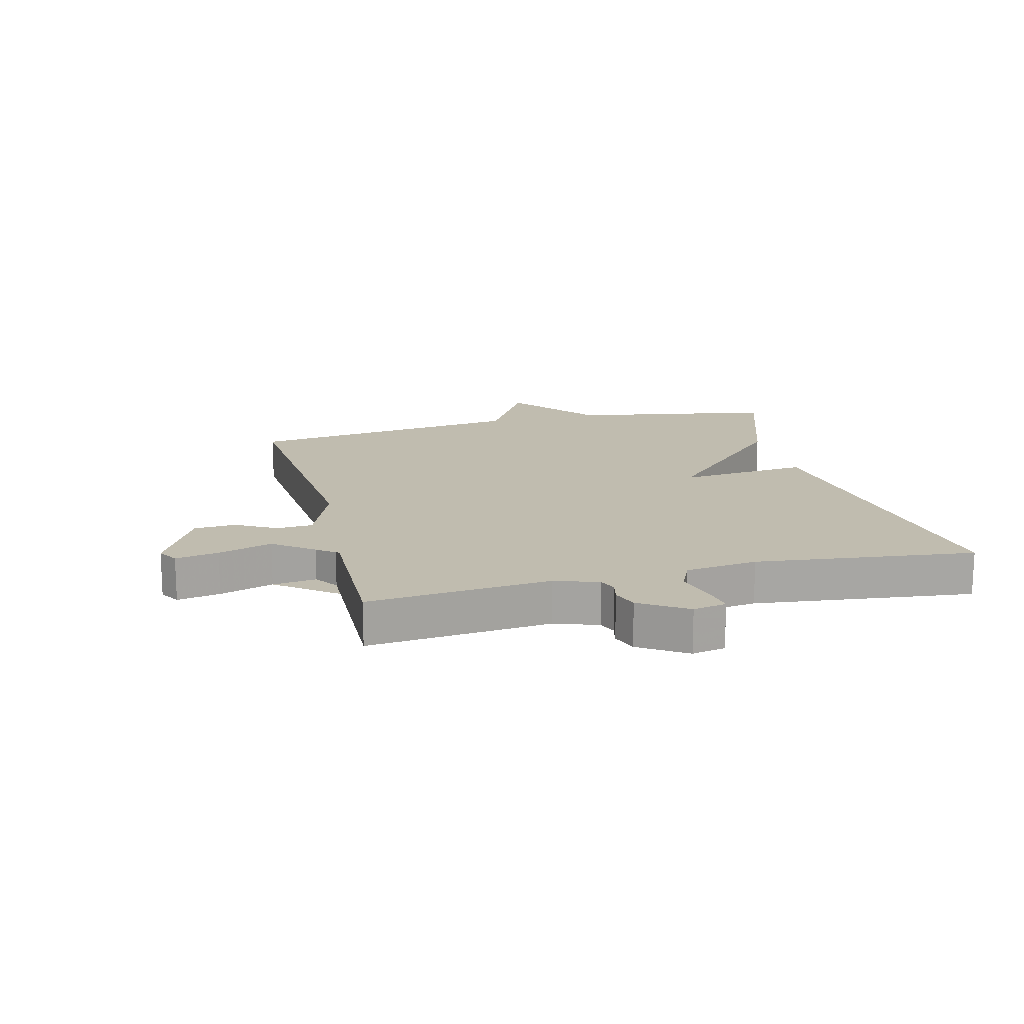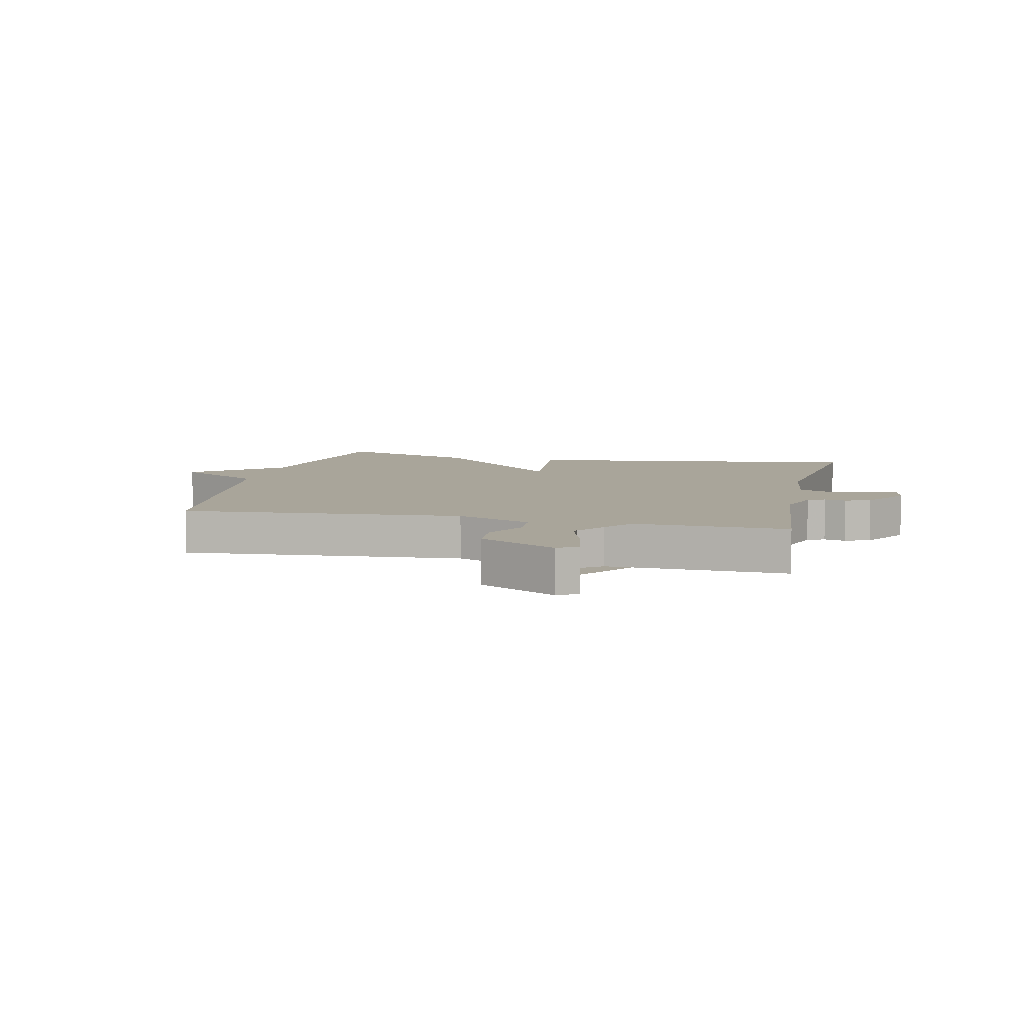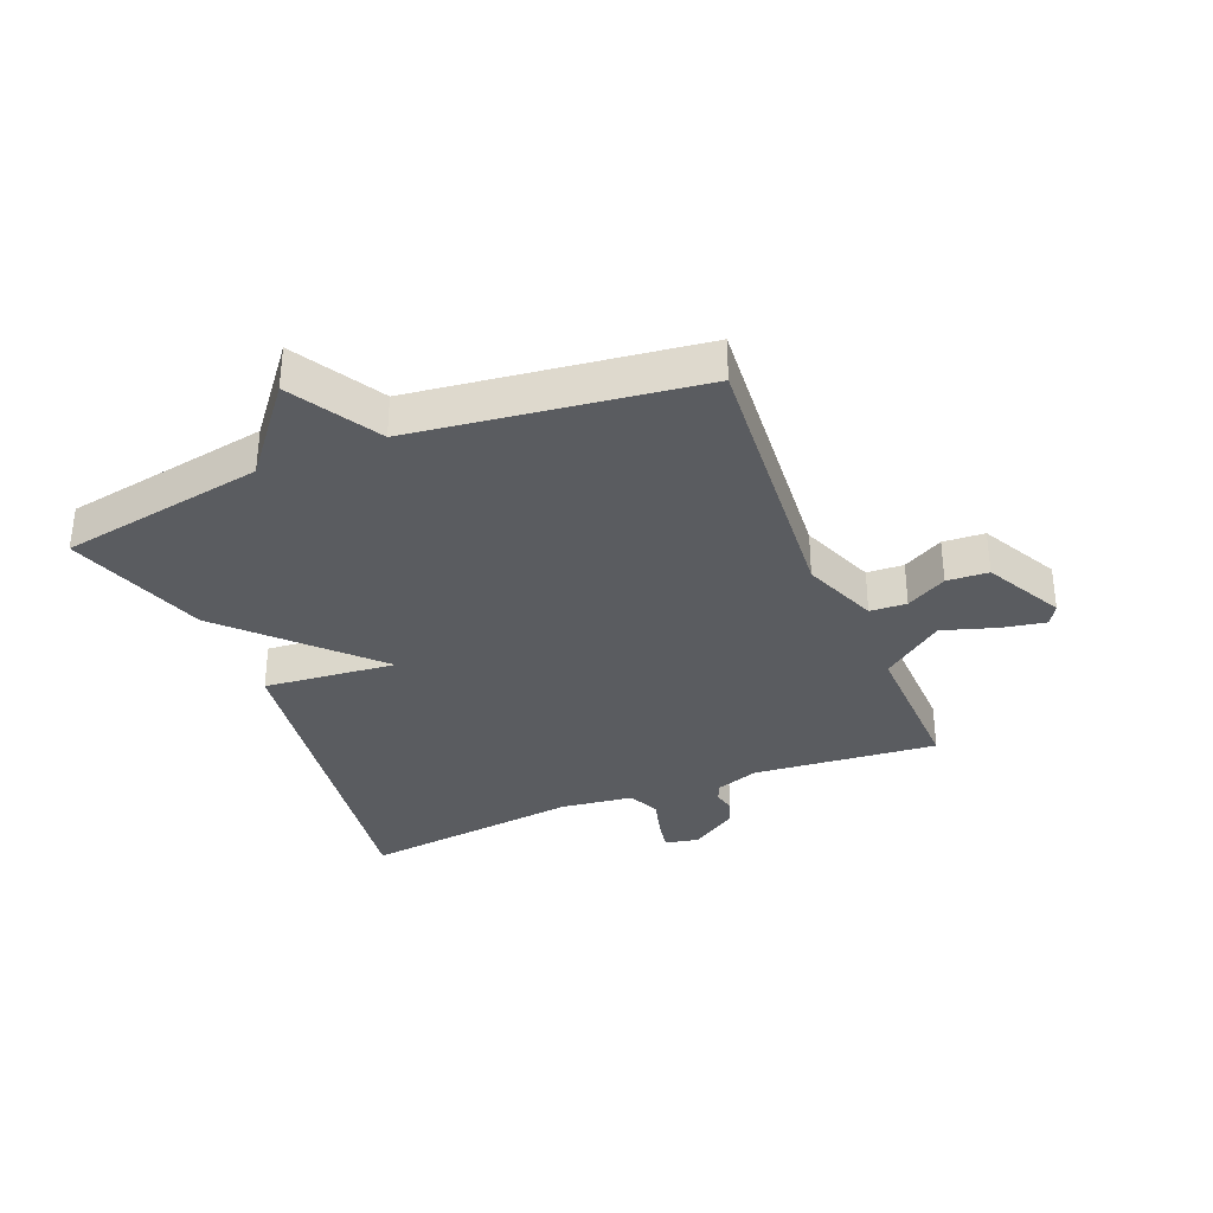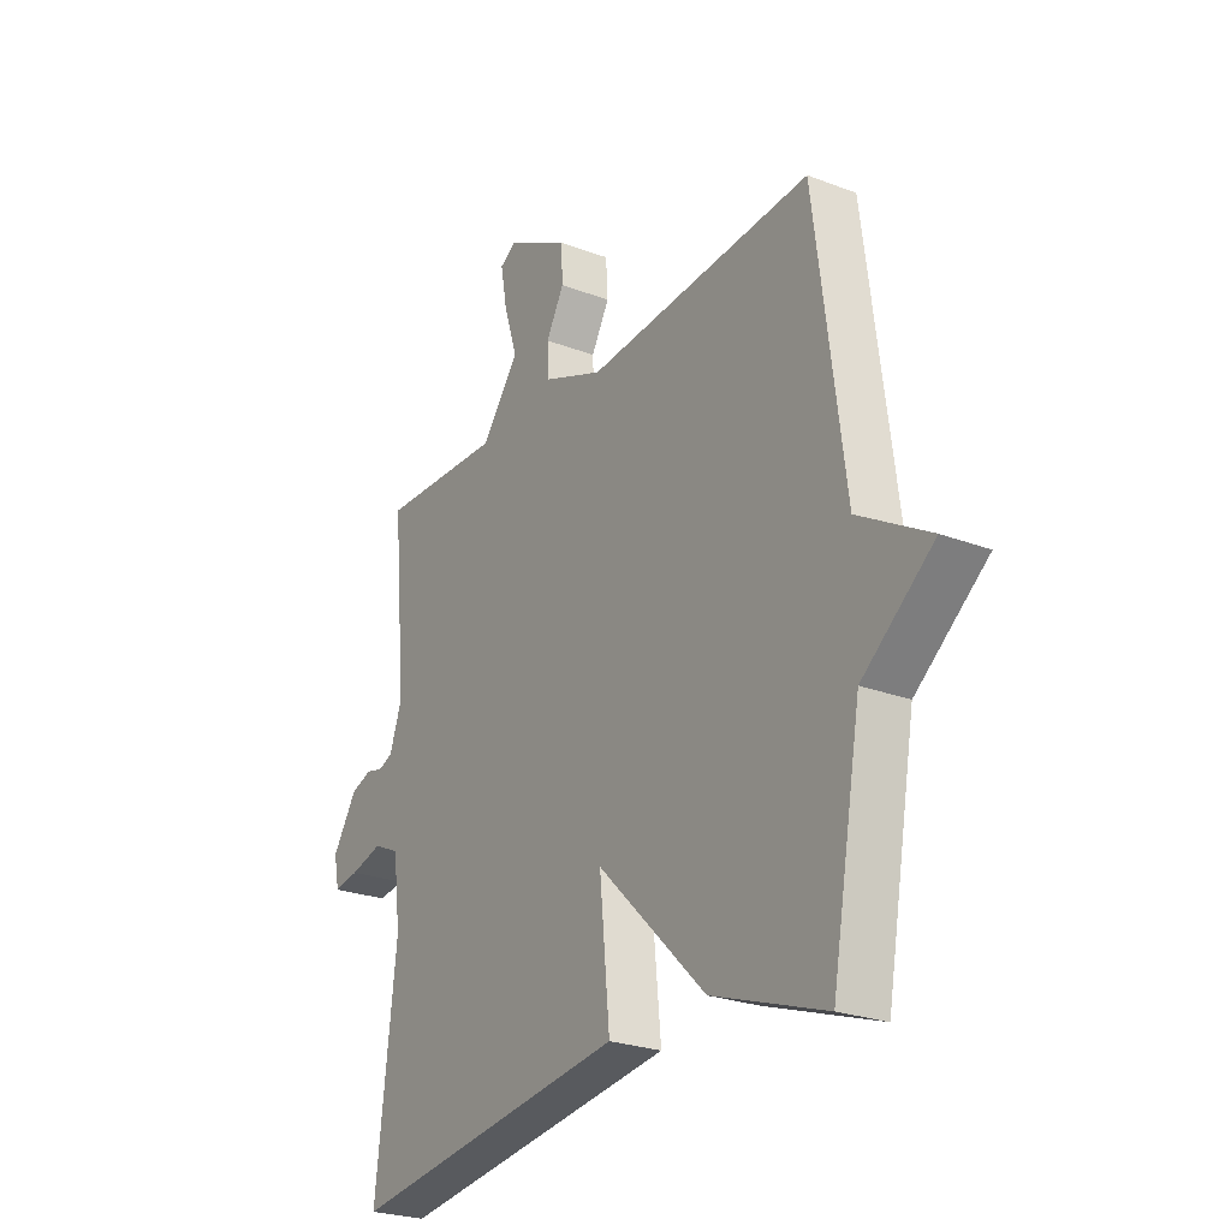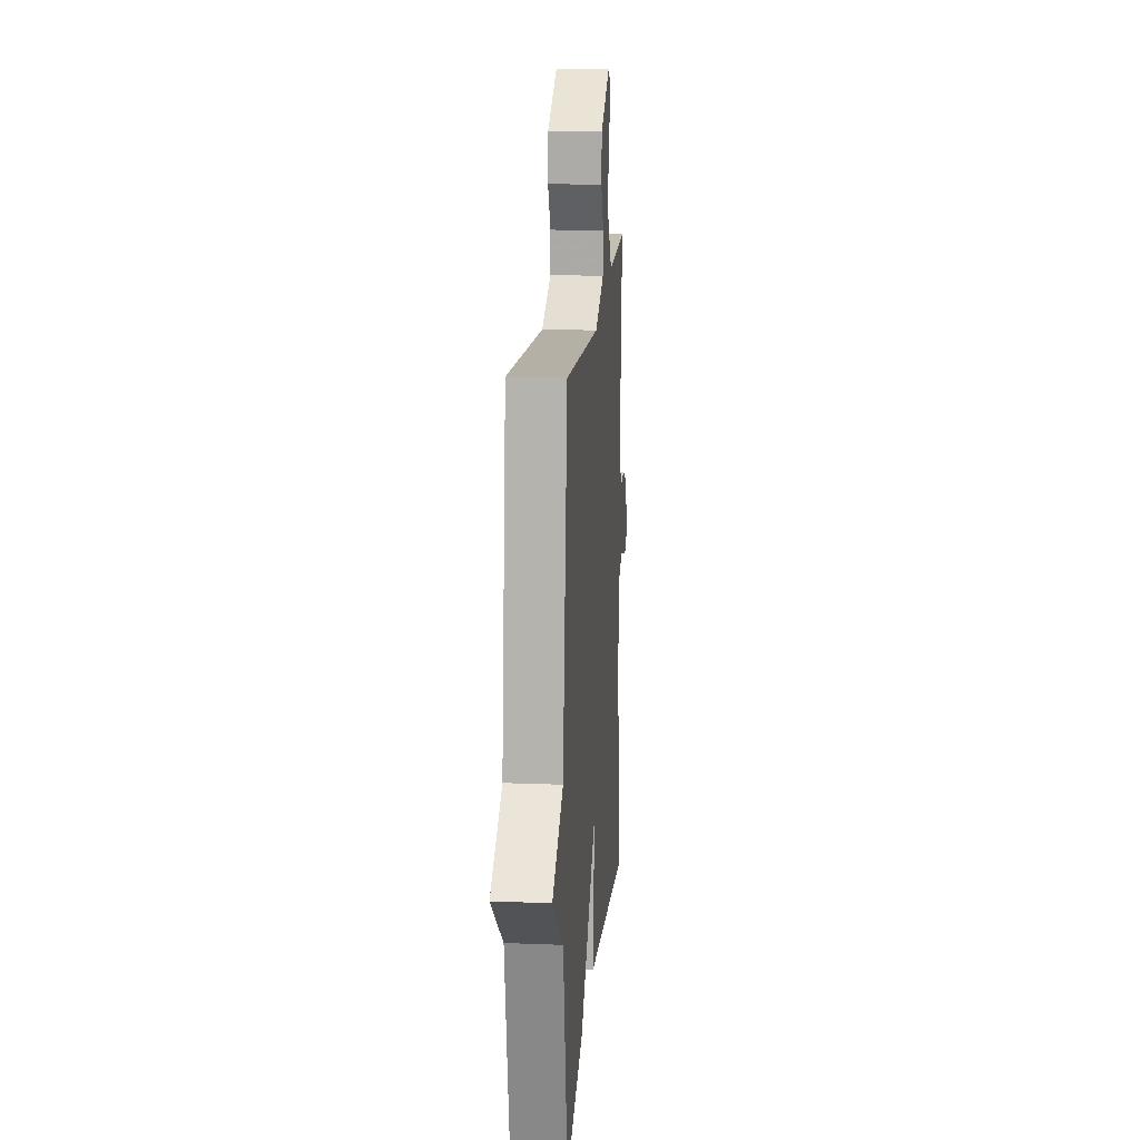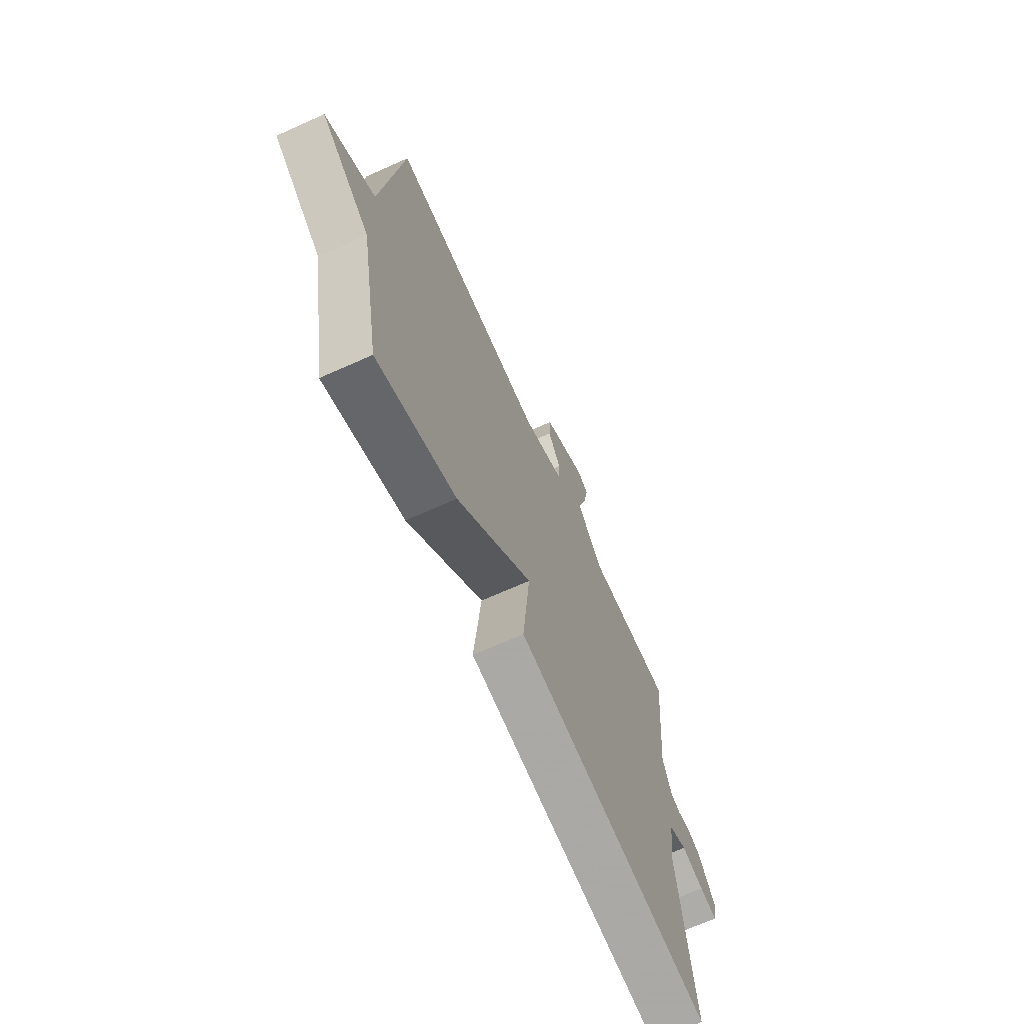
<metadata>
{"format":"obj","ext":"obj","renderer":"f3d","projection":"perspective","resolution":1024,"background":"white","views":[{"elev":16.3,"azim":75.8,"up":"+Y"},{"elev":7.5,"azim":12.6,"up":"+Y"},{"elev":-34.1,"azim":-67.9,"up":"+Y"},{"elev":-25.0,"azim":-121.9,"up":"+Z"},{"elev":16.3,"azim":-85.4,"up":"+Z"},{"elev":-68.6,"azim":-65.8,"up":"+Z"}]}
</metadata>
<code>
v -0.5 0.07 0.5
v -0.039 0.07 0.463
v 0.084 0.07 0.512
v 0.087 0.07 0.572
v 0.05 0.07 0.638
v 0.054 0.07 0.706
v 0.181 0.07 0.773
v 0.214 0.07 0.753
v 0.201 0.07 0.682
v 0.173 0.07 0.593
v 0.164 0.07 0.519
v 0.204 0.07 0.492
v 0.5 0.07 0.5
v 0.472 0.07 0.198
v 0.497 0.07 0.127
v 0.526 0.07 0.115
v 0.561 0.07 0.123
v 0.603 0.07 0.108
v 0.653 0.07 0.031
v 0.642 0.07 -0.024
v 0.591 0.07 -0.015
v 0.526 0.07 0.003
v 0.473 0.07 -0.021
v 0.458 0.07 -0.14
v 0.5 0.07 -0.5
v -0.069 0.07 -0.421
v -0.048 0.07 -0.205
v -0.269 0.07 -0.421
v -0.5 0.07 -0.5
v -0.56 0.07 -0.164
v -0.705 0.07 -0.049
v -0.56 0.07 0.036
v -0.5 0 0.5
v -0.039 0 0.463
v 0.084 0 0.512
v 0.087 0 0.572
v 0.05 0 0.638
v 0.054 0 0.706
v 0.181 0 0.773
v 0.214 0 0.753
v 0.201 0 0.682
v 0.173 0 0.593
v 0.164 0 0.519
v 0.204 0 0.492
v 0.5 0 0.5
v 0.472 0 0.198
v 0.497 0 0.127
v 0.526 0 0.115
v 0.561 0 0.123
v 0.603 0 0.108
v 0.653 0 0.031
v 0.642 0 -0.024
v 0.591 0 -0.015
v 0.526 0 0.003
v 0.473 0 -0.021
v 0.458 0 -0.14
v 0.5 0 -0.5
v -0.069 0 -0.421
v -0.048 0 -0.205
v -0.269 0 -0.421
v -0.5 0 -0.5
v -0.56 0 -0.164
v -0.705 0 -0.049
v -0.56 0 0.036
f 30 31 32
f 32 1 2
f 30 32 2
f 29 30 2
f 28 29 2
f 27 28 2
f 24 25 26 27
f 27 2 3
f 24 27 3
f 23 24 3
f 22 23 3 4
f 20 21 22
f 19 20 22
f 18 19 22
f 17 18 22
f 16 17 22
f 15 16 22
f 22 4 5
f 15 22 5
f 14 15 5
f 12 13 14
f 11 12 14
f 8 9 10
f 7 8 10
f 6 7 10
f 5 6 10
f 14 5 10
f 14 11 10
f 64 63 62
f 34 33 64
f 34 64 62
f 34 62 61
f 34 61 60
f 34 60 59
f 59 58 57 56
f 35 34 59
f 35 59 56
f 35 56 55
f 36 35 55 54
f 54 53 52
f 54 52 51
f 54 51 50
f 54 50 49
f 54 49 48
f 54 48 47
f 37 36 54
f 37 54 47
f 37 47 46
f 46 45 44
f 46 44 43
f 42 41 40
f 42 40 39
f 42 39 38
f 42 38 37
f 42 37 46
f 42 43 46
f 1 33 34 2
f 2 34 35 3
f 3 35 36 4
f 4 36 37 5
f 5 37 38 6
f 6 38 39 7
f 7 39 40 8
f 8 40 41 9
f 9 41 42 10
f 10 42 43 11
f 11 43 44 12
f 12 44 45 13
f 13 45 46 14
f 14 46 47 15
f 15 47 48 16
f 16 48 49 17
f 17 49 50 18
f 18 50 51 19
f 19 51 52 20
f 20 52 53 21
f 21 53 54 22
f 22 54 55 23
f 23 55 56 24
f 24 56 57 25
f 25 57 58 26
f 26 58 59 27
f 27 59 60 28
f 28 60 61 29
f 29 61 62 30
f 30 62 63 31
f 31 63 64 32
f 32 64 33 1

</code>
